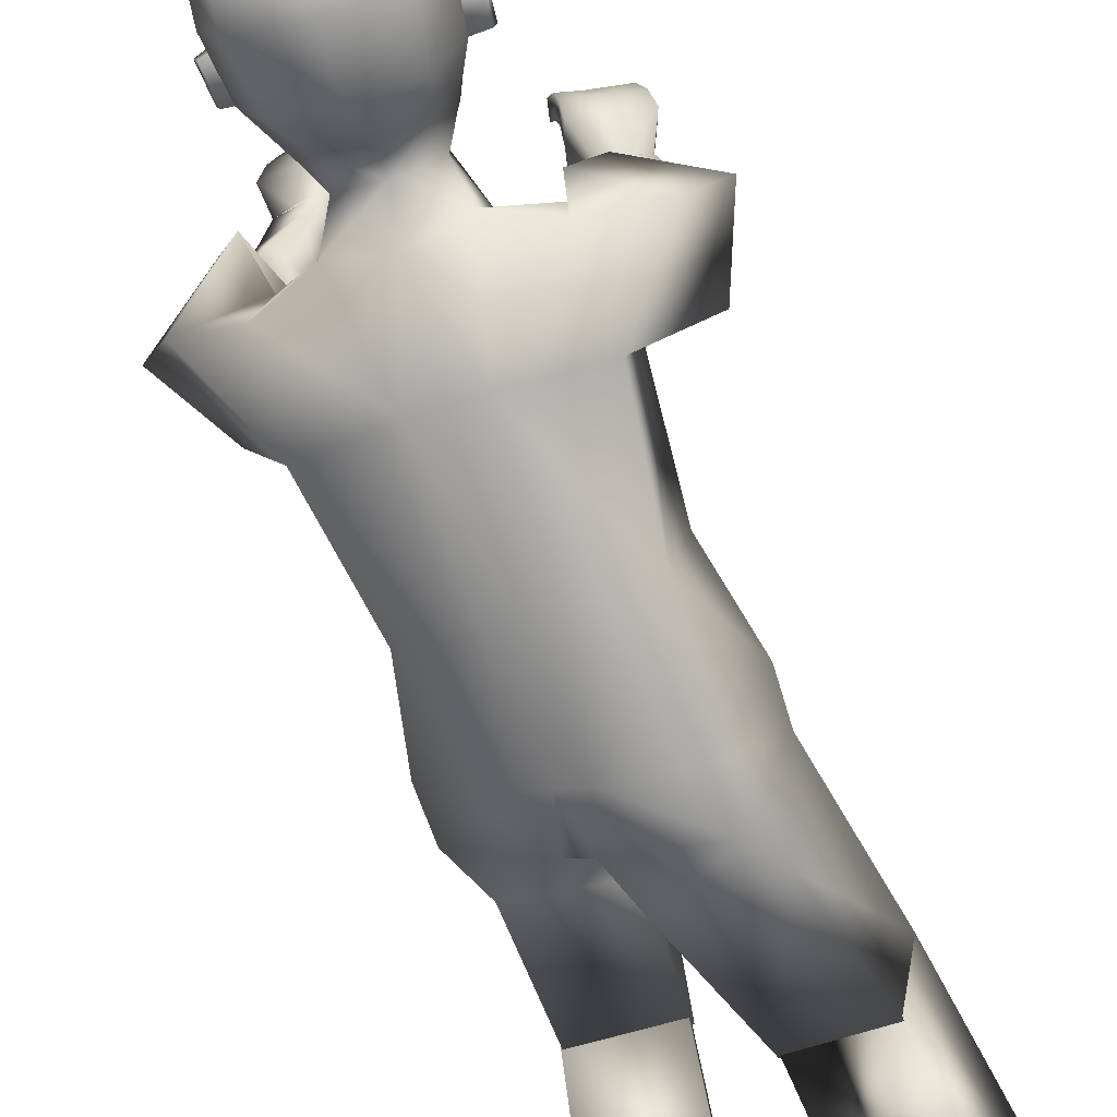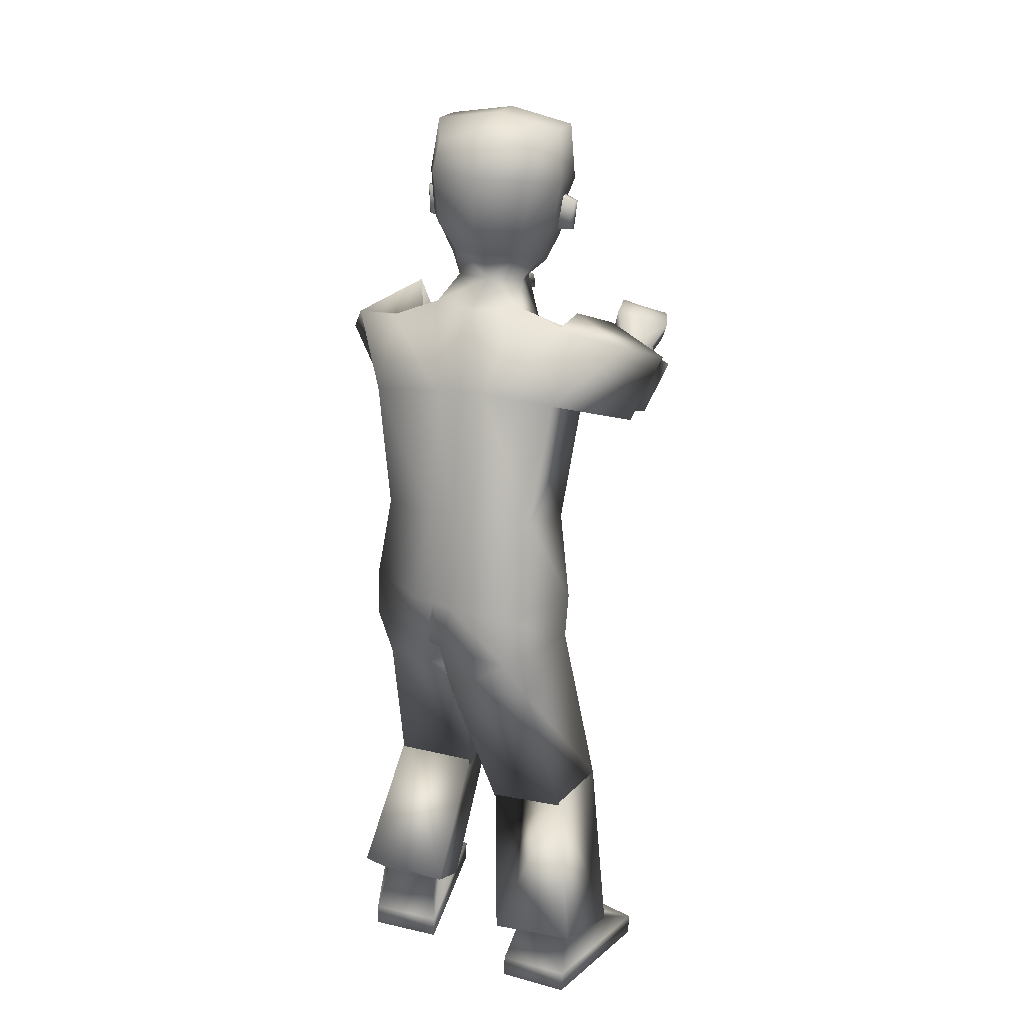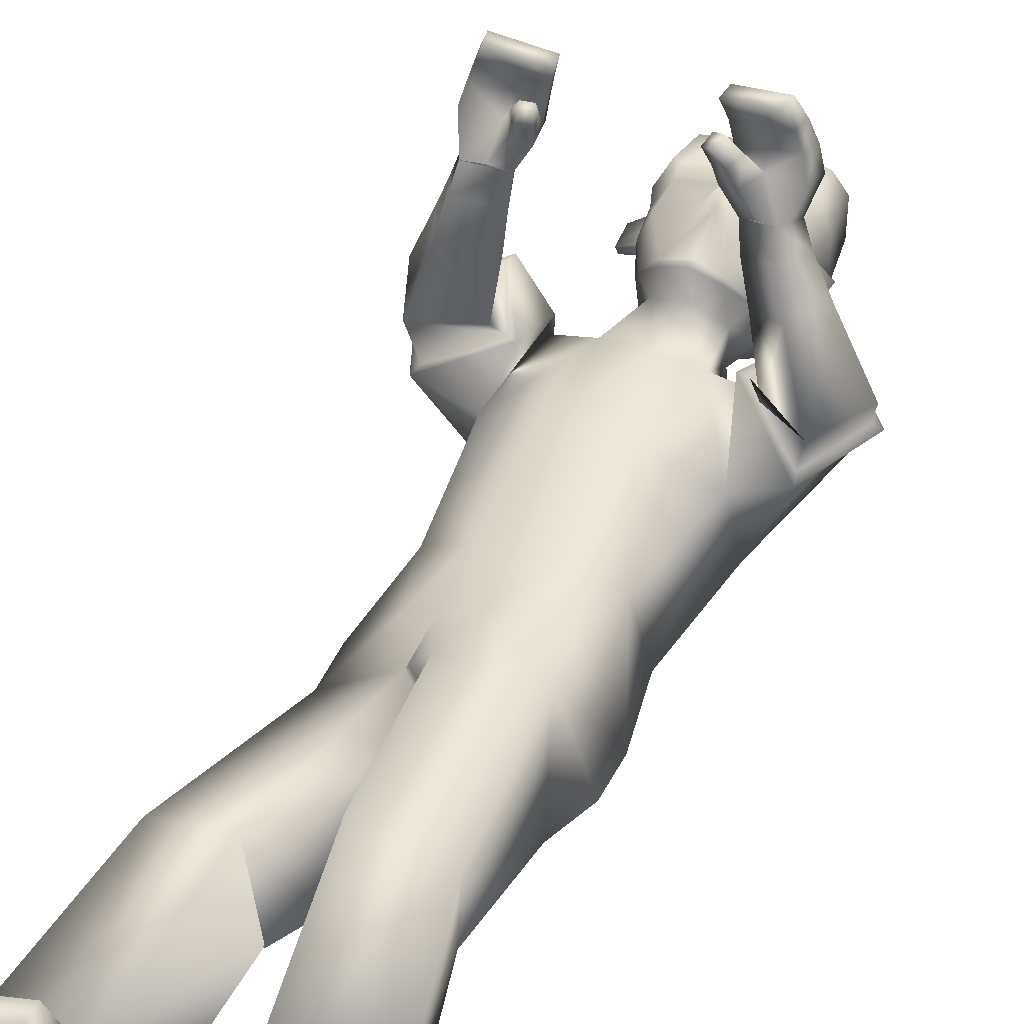
<metadata>
{"format":"obj","ext":"obj","renderer":"f3d","projection":"perspective","resolution":1024,"background":"white","views":[{"elev":-59.0,"azim":-161.4,"up":"+Z"},{"elev":23.6,"azim":-159.3,"up":"+Y"},{"elev":39.9,"azim":25.6,"up":"+Z"}]}
</metadata>
<code>
o Human
v -0.1579 1.355 0.07225
v -0.1321 0.7411 -0.1419
v -0.155 1.306 0.2107
v -0.2002 0.7463 0.01419
v -0.1603 0.9643 0.09697
v -0.171 1.158 0.1736
v -0.145 1 -0.03907
v -0.1707 1.225 0.006477
v -0.06837 0.7417 0.1073
v -0.07047 1.382 0.0974
v 0.0202 0.7369 -0.1028
v -0.06708 1.307 0.2307
v -0.08124 0.9483 0.1445
v -0.06057 1.12 0.2345
v -0.03623 0.9993 -0.05945
v -0.03891 1.24 -0.01422
v -0.1275 0.8305 -0.1364
v -0.2029 0.8286 0.02473
v -0.1204 0.8252 0.107
v -0.00439 0.8274 -0.1078
v -0.1503 0.04178 0.1716
v -0.3175 0.03496 0.1217
v -0.2496 0.03693 -0.1201
v -0.1215 0.04218 -0.1179
v -0.1032 0.3918 0.1277
v -0.2409 0.4011 0.08446
v -0.2134 0.4082 -0.05067
v -0.07093 0.3881 -0.03361
v -0.1542 0.1206 0.000295
v -0.2428 0.117 -0.08771
v -0.2508 0.1166 -0.02603
v -0.1432 0.1211 -0.08379
v -0.2996 0.1068 -0.000473
v -0.1028 0.1161 -0.1152
v -0.1425 0.07511 0.04603
v -0.2655 0.1421 -0.139
v -0.1486 0.000462 0.1715
v -0.3158 -0.006355 0.1217
v -0.2479 -0.004385 -0.1201
v -0.1198 0.000871 -0.1179
v -0.1708 1.19 0.7393
v -0.08496 1.214 0.716
v -0.07936 1.186 0.712
v -0.1636 1.162 0.7348
v -0.297 1.214 0.3526
v -0.2573 1.115 0.3276
v -0.1562 1.162 0.3221
v -0.1999 1.26 0.3403
v -0.1071 1.145 0.6836
v -0.1236 1.148 0.6225
v -0.08802 1.152 0.6812
v -0.09328 1.157 0.6161
v -0.06786 1.652 0.3188
v -0.02762 1.405 0.2952
v -0.05898 1.469 0.144
v -0.03704 1.405 0.2414
v -0.07124 1.485 0.3194
v -0.0783 1.602 0.3274
v -0.07436 1.526 0.1036
v -0.05194 1.414 0.1658
v -0.1049 1.558 0.2712
v -0.07099 1.445 0.1973
v -0.06815 1.432 0.2554
v -0.08932 1.498 0.2549
v -0.07782 1.571 0.3165
v 0.001986 1.571 0.3322
v -0.006143 1.502 0.3443
v -0.2495 1.147 0.2374
v -0.1875 1.274 0.3359
v -0.2895 1.244 0.2826
v -0.1393 1.179 0.2966
v -0.2585 1.133 0.2257
v -0.1808 1.29 0.3431
v -0.3059 1.253 0.2776
v -0.1227 1.173 0.2989
v -0.214 1.202 0.623
v -0.09969 1.194 0.616
v -0.2011 1.168 0.6359
v -0.1121 1.231 0.601
v -0.1808 1.13 0.5855
v -0.1327 1.192 0.5611
v -0.1178 1.151 0.5729
v -0.1969 1.17 0.5767
v -0.1498 1.141 0.5816
v -0.08235 1.13 0.6694
v -0.1152 1.205 0.7242
v -0.1088 1.177 0.72
v -0.145 1.18 0.6265
v -0.1502 1.221 0.6094
v -0.1026 1.123 0.6719
v -0.165 1.181 0.5695
v -0.2046 1.211 0.6611
v -0.1897 1.206 0.7007
v -0.098 1.205 0.6471
v -0.09104 1.201 0.6787
v -0.1814 1.177 0.7015
v -0.1936 1.179 0.6691
v -0.09972 1.234 0.6772
v -0.1086 1.239 0.6384
v -0.1385 1.194 0.6567
v -0.1256 1.19 0.6873
v -0.144 1.229 0.6466
v -0.1314 1.222 0.6859
v -0.19 1.115 0.5392
v -0.2119 1.168 0.5343
v -0.1413 1.193 0.5177
v -0.1214 1.145 0.5216
v -0.2099 1.111 0.4664
v -0.1629 1.219 0.4554
v -0.2391 1.179 0.4719
v -0.1341 1.155 0.4452
v -0.08871 1.148 0.6426
v -0.1471 1.342 0.2201
v -0.2624 1.307 0.1508
v -0.1139 1.139 0.646
v -0.09368 1.174 0.6527
v -0.1257 1.162 0.6572
v -0.02749 1.412 0.303
v -0.1296 1.509 0.217
v -0.1345 1.508 0.2279
v -0.1357 1.564 0.2193
v -0.1406 1.563 0.2302
v -0.09352 1.487 0.2662
v -0.09741 1.572 0.258
v -0.1099 1.522 0.1817
v -0.06936 0.375 -0.03499
v -0.2164 0.3866 -0.05202
v -0.07972 1.5 0.2341
v -0.171 0.673 -0.1241
v -0.01176 0.6581 -0.1212
v -0.08781 1.574 0.2372
v -0.1181 1.595 0.2785
v -0.1218 1.606 0.1862
v -0.1131 1.703 0.1995
v -0.09083 1.623 0.1054
v -0.09175 1.605 0.3287
v -0.1101 1.699 0.2762
v -0.08505 1.68 0.1242
v -0.086 1.679 0.3238
v 0.1801 1.347 0.073
v 0.197 0.7325 0.001777
v 0.1792 1.303 0.218
v 0.1334 0.7356 0.163
v 0.1347 0.9568 0.1356
v 0.1829 1.148 0.1736
v 0.155 0.9937 -0.01721
v 0.1855 1.216 0.006286
v 0.04054 0.7374 -0.09365
v 0.01124 1.302 0.235
v -0.06064 0.7344 0.1236
v 0.009669 1.38 0.05369
v 0.00751 1.239 -0.01554
v 0.008437 0.9979 -0.05552
v 0.005332 1.118 0.2344
v -0.01694 0.9451 0.1528
v -0.02854 0.739 0.1532
v 0.09602 1.378 0.09775
v 0.05851 0.7361 -0.08436
v 0.08849 1.302 0.2309
v 0.04572 0.9448 0.1607
v 0.07124 1.116 0.2344
v 0.05368 0.9976 -0.05077
v 0.05443 1.238 -0.0142
v 0.1947 0.8224 0.000812
v 0.1142 0.8195 0.1789
v 0.03699 0.8265 -0.0929
v -0.0635 0.8235 0.1357
v -0.005772 0.8218 0.1647
v 0.07919 0.8256 -0.07781
v 0.1011 0.06081 0.2236
v 0.2658 0.06933 0.166
v 0.1868 0.06319 -0.07238
v 0.05905 0.05645 -0.0642
v 0.04327 0.3801 0.2326
v 0.1859 0.3825 0.199
v 0.1695 0.4189 0.06708
v 0.02472 0.4054 0.07145
v 0.08965 0.1384 0.05211
v 0.174 0.1425 -0.03995
v 0.1849 0.1434 0.02128
v 0.07477 0.1373 -0.03136
v 0.2294 0.1101 0.05233
v 0.04297 0.1632 -0.06775
v 0.06756 0.08 0.07967
v 0.2083 0.1816 -0.07433
v 0.1033 0.01952 0.2237
v 0.2679 0.02804 0.1661
v 0.1889 0.0219 -0.07222
v 0.06124 0.01516 -0.06405
v 0.2067 1.243 0.7216
v 0.1187 1.261 0.7022
v 0.1148 1.233 0.697
v 0.201 1.215 0.716
v 0.3563 1.204 0.3364
v 0.2946 1.117 0.3192
v 0.2087 1.183 0.3041
v 0.2748 1.269 0.3105
v 0.1332 1.213 0.6625
v 0.1584 1.203 0.5984
v 0.1149 1.22 0.6574
v 0.1279 1.211 0.5913
v 0.09202 1.656 0.3141
v 0.0121 1.664 0.3261
v 0.01882 1.396 0.3149
v 0.003996 1.477 0.09536
v 0.06338 1.407 0.2925
v 0.06986 1.474 0.1284
v 0.07734 1.409 0.2251
v 0.01778 1.507 0.3779
v 0.01445 1.599 0.3474
v 0.1042 1.49 0.3142
v 0.1056 1.606 0.3219
v 0.00778 1.536 0.06828
v 0.09225 1.53 0.09865
v 0.008235 1.418 0.1429
v 0.07176 1.419 0.1503
v 0.0223 1.405 0.2515
v 0.1311 1.564 0.2642
v 0.09707 1.45 0.1813
v 0.0999 1.437 0.2504
v 0.01871 1.407 0.3213
v 0.1178 1.504 0.2487
v 0.1061 1.576 0.3111
v 0.01489 1.58 0.3449
v 0.02743 1.572 0.3315
v 0.03988 1.503 0.3429
v 0.0172 1.493 0.3462
v 0.2729 1.156 0.234
v 0.2596 1.281 0.3542
v 0.3379 1.241 0.2718
v 0.1875 1.199 0.3244
v 0.2766 1.141 0.2192
v 0.2579 1.297 0.364
v 0.3538 1.248 0.2629
v 0.1713 1.194 0.3311
v 0.2447 1.265 0.6082
v 0.132 1.248 0.5959
v 0.2351 1.227 0.6142
v 0.1407 1.287 0.5892
v 0.215 1.197 0.5614
v 0.1679 1.259 0.5405
v 0.1545 1.217 0.5464
v 0.2312 1.238 0.5569
v 0.1867 1.207 0.5549
v 0.1088 1.198 0.6482
v 0.1497 1.255 0.709
v 0.1449 1.227 0.7036
v 0.1777 1.236 0.6061
v 0.1796 1.279 0.5964
v 0.1282 1.19 0.6536
v 0.2006 1.249 0.5485
v 0.2348 1.266 0.6465
v 0.2218 1.258 0.6848
v 0.1289 1.252 0.6304
v 0.1231 1.247 0.6636
v 0.2153 1.228 0.683
v 0.2265 1.232 0.6494
v 0.1291 1.28 0.6653
v 0.1364 1.288 0.6273
v 0.1701 1.244 0.6387
v 0.1587 1.239 0.6708
v 0.1726 1.28 0.6343
v 0.1621 1.271 0.6724
v 0.2241 1.18 0.5175
v 0.2497 1.23 0.5148
v 0.1842 1.261 0.4925
v 0.1609 1.213 0.4947
v 0.2427 1.156 0.4545
v 0.2206 1.266 0.4256
v 0.284 1.22 0.4548
v 0.1787 1.206 0.4223
v 0.1197 1.207 0.6199
v 0.1995 1.365 0.2574
v 0.2884 1.319 0.1542
v 0.1441 1.198 0.6259
v 0.1243 1.235 0.6282
v 0.1552 1.223 0.6365
v 0.06339 1.414 0.3003
v 0.1551 1.517 0.2085
v 0.1607 1.516 0.2191
v 0.1584 1.572 0.2105
v 0.164 1.572 0.2211
v 0.1231 1.493 0.2598
v 0.1221 1.577 0.2514
v 0.1325 1.528 0.1745
v 0.02384 0.3731 0.06465
v 0.1729 0.3751 0.05833
v 0.1068 1.505 0.2285
v 0.1552 0.6671 -0.02868
v -0.003634 0.66 -0.04387
v 0.1112 1.579 0.2312
v 0.1427 1.601 0.2707
v 0.1402 1.613 0.1784
v 0.1273 1.709 0.1924
v 0.006524 1.729 0.1971
v 0.1037 1.628 0.09962
v 0.005302 1.629 0.06705
v 0.1189 1.611 0.3224
v 0.1291 1.705 0.2691
v 0.09603 1.685 0.1188
v 0.004461 1.703 0.105
v 0.008924 1.725 0.2738
v 0.01136 1.696 0.3298
v 0.1089 1.684 0.318
f 7 17 18
f 16 15 7
f 15 20 17
f 29 31 22
f 16 8 1
f 14 13 155
f 13 19 167
f 14 154 149
f 7 5 6
f 10 1 3
f 6 14 12
f 5 18 19
f 6 5 13
f 151 152 16
f 148 150 9
f 153 166 20
f 152 153 15
f 166 148 11
f 4 9 19
f 9 150 167
f 20 11 2
f 17 2 4
f 24 21 37
f 32 24 23
f 29 21 24
f 31 30 23
f 2 129 4
f 130 9 25
f 2 11 130
f 9 4 26
f 33 36 30
f 35 29 32
f 36 34 32
f 35 33 31
f 26 33 35
f 27 28 34
f 28 25 35
f 27 36 33
f 39 40 37
f 23 39 38
f 24 40 39
f 21 22 38
f 86 87 43
f 95 98 42
f 103 86 42
f 101 87 44
f 71 46 68
f 70 45 69
f 71 69 48
f 70 68 46
f 104 107 82
f 106 105 83
f 107 106 81
f 104 80 83
f 210 203 53
f 61 132 133
f 60 62 55
f 215 60 55
f 217 204 54
f 149 217 56
f 10 60 215
f 12 56 60
f 55 62 125
f 205 55 59
f 204 221 118
f 209 224 66
f 57 65 61
f 131 128 119
f 54 118 63
f 62 63 123
f 56 54 63
f 56 63 62
f 53 139 136
f 224 210 66
f 65 136 132
f 67 66 65
f 66 210 58
f 227 209 67
f 74 72 68
f 75 73 69
f 73 74 70
f 75 71 68
f 6 75 72
f 113 114 74
f 113 73 75
f 114 8 72
f 80 84 88
f 81 91 89
f 82 52 50
f 84 50 88
f 81 79 77
f 78 76 83
f 78 97 92
f 91 83 76
f 115 112 85
f 95 43 87
f 103 93 41
f 44 87 86
f 49 90 85
f 77 52 82
f 116 117 49
f 115 90 49
f 112 116 51
f 89 76 92
f 102 92 93
f 77 94 100
f 94 95 101
f 96 44 41
f 97 96 93
f 88 100 97
f 100 101 96
f 89 102 99
f 102 103 98
f 77 79 99
f 94 99 98
f 108 104 105
f 111 109 106
f 109 110 105
f 108 111 107
f 47 111 108
f 48 45 110
f 47 48 109
f 46 108 110
f 45 48 69
f 46 71 47
f 8 114 1
f 3 113 6
f 1 114 113
f 52 77 116
f 50 115 117
f 88 117 116
f 52 112 115
f 62 60 56
f 63 118 57
f 118 227 67
f 120 122 121
f 131 121 122
f 128 64 120
f 124 122 120
f 123 61 125
f 129 130 126
f 129 127 26
f 130 11 9
f 127 126 28
f 127 27 26
f 25 28 126
f 53 203 303
f 295 134 137
f 138 134 295
f 133 132 137
f 132 136 139
f 59 135 297
f 59 125 133
f 133 134 138
f 297 135 138
f 302 137 139
f 58 136 65
f 164 146 144
f 162 163 147
f 169 162 146
f 171 180 178
f 163 157 140
f 160 161 154
f 168 160 155
f 161 159 149
f 146 147 145
f 142 140 157
f 145 142 159
f 165 144 160
f 144 145 161
f 163 152 151
f 150 148 158
f 166 153 162
f 153 152 163
f 158 148 166
f 143 165 168
f 156 168 167
f 141 158 169
f 143 141 164
f 186 170 173
f 181 179 172
f 178 181 173
f 172 179 180
f 141 143 289
f 156 290 286
f 158 141 289
f 143 156 174
f 185 182 180
f 184 183 181
f 183 185 179
f 182 184 178
f 175 174 184
f 183 177 176
f 184 174 177
f 176 175 182
f 186 189 188
f 172 171 187
f 189 173 172
f 171 170 186
f 192 247 246
f 191 258 255
f 263 258 191
f 261 256 193
f 231 228 195
f 230 229 194
f 197 229 231
f 195 228 230
f 242 267 264
f 243 265 266
f 241 266 267
f 240 264 265
f 210 212 202
f 218 285 293
f 216 207 219
f 207 216 215
f 217 208 206
f 217 149 159
f 157 151 215
f 159 157 216
f 285 219 207
f 214 207 205
f 204 206 278
f 209 226 225
f 211 283 218
f 279 288 291
f 206 220 278
f 283 220 219
f 208 220 206
f 208 219 220
f 202 212 298
f 224 225 210
f 223 218 292
f 223 225 226
f 212 210 225
f 227 226 209
f 228 232 234
f 229 233 235
f 230 234 233
f 235 232 228
f 145 147 232
f 234 274 273
f 273 145 235
f 232 147 274
f 248 244 240
f 249 251 241
f 242 244 199
f 244 248 199
f 237 239 241
f 238 240 243
f 252 257 238
f 236 243 251
f 272 275 250
f 255 261 247
f 190 253 263
f 193 190 246
f 198 200 245
f 237 242 201
f 198 277 276
f 275 277 198
f 200 276 272
f 252 236 249
f 253 252 262
f 254 237 248
f 254 260 261
f 190 193 256
f 253 256 257
f 248 238 257
f 260 257 256
f 249 239 259
f 262 259 258
f 259 239 237
f 258 259 254
f 264 268 270
f 266 269 271
f 265 270 269
f 267 271 268
f 196 195 268
f 270 194 197
f 269 197 196
f 195 194 270
f 194 229 197
f 195 196 231
f 147 140 274
f 142 145 273
f 274 140 142
f 276 237 201
f 199 248 277
f 277 248 237
f 201 199 275
f 219 208 216
f 211 278 220
f 226 278 211
f 282 280 279
f 291 284 282
f 280 222 288
f 284 222 280
f 283 285 218
f 286 290 289
f 289 143 175
f 290 156 158
f 177 286 287
f 287 175 176
f 174 286 177
f 303 203 202
f 299 294 295
f 300 301 295
f 299 292 293
f 304 298 292
f 214 213 297
f 293 285 214
f 293 296 300
f 300 296 297
f 304 299 302
f 212 223 298
f 7 18 5
f 16 7 8
f 15 17 7
f 29 22 21
f 16 1 10
f 14 155 154
f 13 167 155
f 14 149 12
f 7 6 8
f 10 3 12
f 6 12 3
f 5 19 13
f 6 13 14
f 151 16 10
f 148 9 11
f 153 20 15
f 152 15 16
f 166 11 20
f 4 19 18
f 9 167 19
f 20 2 17
f 17 4 18
f 24 37 40
f 32 23 30
f 29 24 32
f 31 23 22
f 130 25 126
f 2 130 129
f 9 26 25
f 33 30 31
f 35 32 34
f 36 32 30
f 35 31 29
f 26 35 25
f 27 34 36
f 28 35 34
f 27 33 26
f 39 37 38
f 23 38 22
f 24 39 23
f 21 38 37
f 86 43 42
f 95 42 43
f 103 42 98
f 101 44 96
f 71 48 47
f 70 46 45
f 104 82 80
f 106 83 81
f 107 81 82
f 104 83 105
f 210 53 58
f 61 133 125
f 215 55 205
f 217 54 56
f 149 56 12
f 10 215 151
f 12 60 10
f 55 125 59
f 205 59 213
f 204 118 54
f 209 66 67
f 57 61 123
f 131 119 121
f 62 123 125
f 53 136 58
f 65 132 61
f 67 65 57
f 66 58 65
f 74 68 70
f 75 69 71
f 73 70 69
f 75 68 72
f 6 72 8
f 113 74 73
f 113 75 6
f 114 72 74
f 80 88 78
f 81 89 79
f 82 50 84
f 81 77 82
f 78 83 80
f 78 92 76
f 91 76 89
f 115 85 90
f 95 87 101
f 103 41 86
f 44 86 41
f 49 85 51
f 116 49 51
f 115 49 117
f 112 51 85
f 89 92 102
f 102 93 103
f 77 100 88
f 94 101 100
f 96 41 93
f 97 93 92
f 88 97 78
f 100 96 97
f 89 99 79
f 102 98 99
f 77 99 94
f 94 98 95
f 108 105 110
f 111 106 107
f 109 105 106
f 108 107 104
f 47 108 46
f 48 110 109
f 47 109 111
f 46 110 45
f 1 113 3
f 52 116 112
f 50 117 88
f 88 116 77
f 52 115 50
f 63 57 123
f 227 118 221
f 118 67 57
f 120 121 119
f 131 122 124
f 128 120 119
f 124 120 64
f 129 126 127
f 129 26 4
f 127 28 27
f 53 303 139
f 295 137 302
f 138 295 301
f 133 137 134
f 132 139 137
f 59 297 213
f 59 133 135
f 133 138 135
f 297 138 301
f 302 139 303
f 164 144 165
f 162 147 146
f 169 146 164
f 171 178 170
f 163 140 147
f 160 154 155
f 168 155 167
f 161 149 154
f 146 145 144
f 142 157 159
f 145 159 161
f 165 160 168
f 144 161 160
f 163 151 157
f 150 158 156
f 166 162 169
f 153 163 162
f 158 166 169
f 143 168 156
f 156 167 150
f 141 169 164
f 143 164 165
f 186 173 189
f 181 172 173
f 178 173 170
f 172 180 171
f 156 286 174
f 158 289 290
f 143 174 175
f 185 180 179
f 184 181 178
f 183 179 181
f 182 178 180
f 175 184 182
f 183 176 185
f 184 177 183
f 176 182 185
f 186 188 187
f 172 187 188
f 189 172 188
f 171 186 187
f 192 246 191
f 191 255 192
f 263 191 246
f 261 193 247
f 197 231 196
f 195 230 194
f 242 264 240
f 243 266 241
f 241 267 242
f 240 265 243
f 210 202 203
f 218 293 292
f 207 215 205
f 217 206 204
f 217 159 208
f 157 215 216
f 159 216 208
f 285 207 214
f 214 205 213
f 204 278 221
f 209 225 224
f 211 218 223
f 279 291 281
f 283 219 285
f 202 298 304
f 223 292 298
f 223 226 211
f 212 225 223
f 228 234 230
f 229 235 231
f 230 233 229
f 235 228 231
f 145 232 235
f 234 273 233
f 273 235 233
f 232 274 234
f 248 240 238
f 249 241 239
f 242 199 201
f 237 241 242
f 238 243 236
f 252 238 236
f 236 251 249
f 272 250 245
f 255 247 192
f 190 263 246
f 193 246 247
f 198 245 250
f 198 276 200
f 275 198 250
f 200 272 245
f 252 249 262
f 253 262 263
f 254 248 260
f 254 261 255
f 190 256 253
f 253 257 252
f 248 257 260
f 260 256 261
f 249 259 262
f 262 258 263
f 259 237 254
f 258 254 255
f 264 270 265
f 266 271 267
f 265 269 266
f 267 268 264
f 196 268 271
f 270 197 269
f 269 196 271
f 195 270 268
f 274 142 273
f 276 201 272
f 199 277 275
f 277 237 276
f 201 275 272
f 211 220 283
f 278 227 221
f 227 278 226
f 282 279 281
f 291 282 281
f 280 288 279
f 284 280 282
f 286 289 287
f 289 175 287
f 177 287 176
f 303 202 304
f 299 295 302
f 300 295 294
f 299 293 294
f 304 292 299
f 214 297 296
f 293 214 296
f 293 300 294
f 300 297 301
f 304 302 303

</code>
